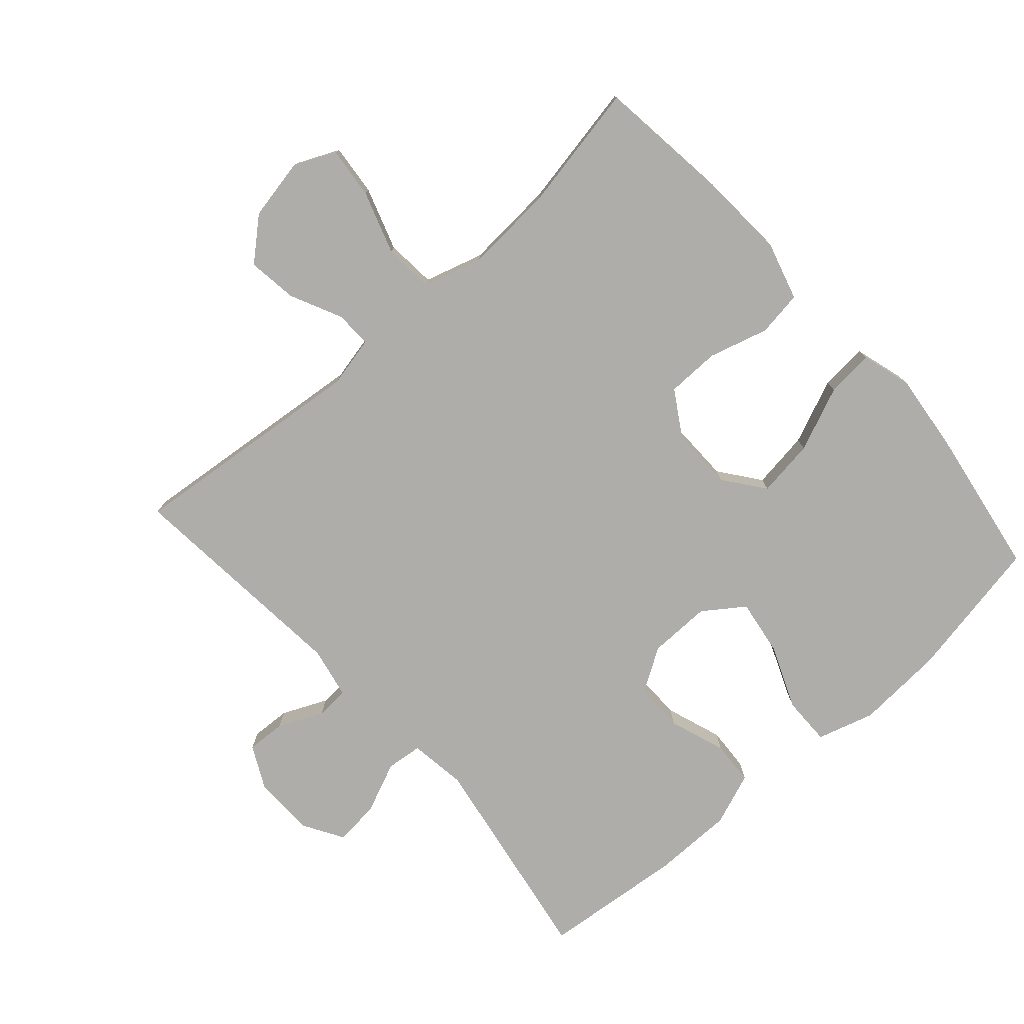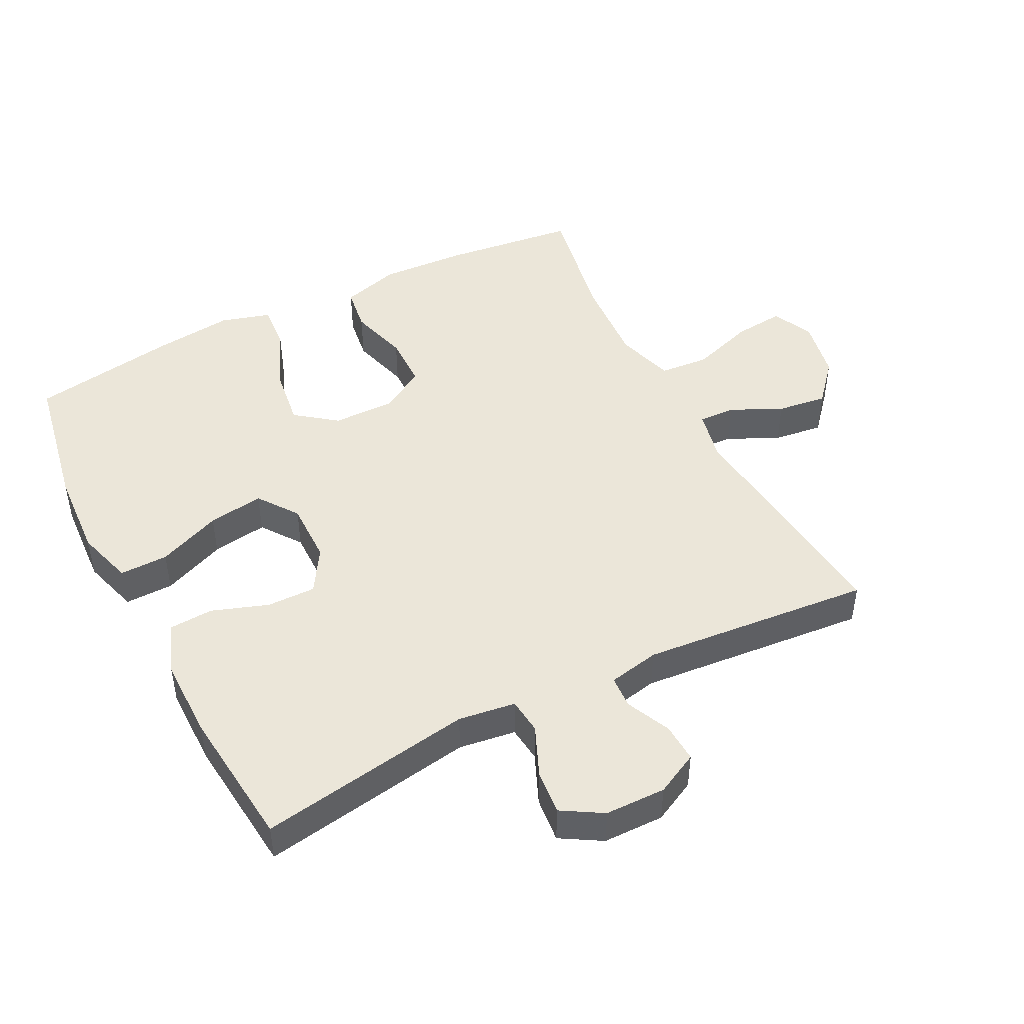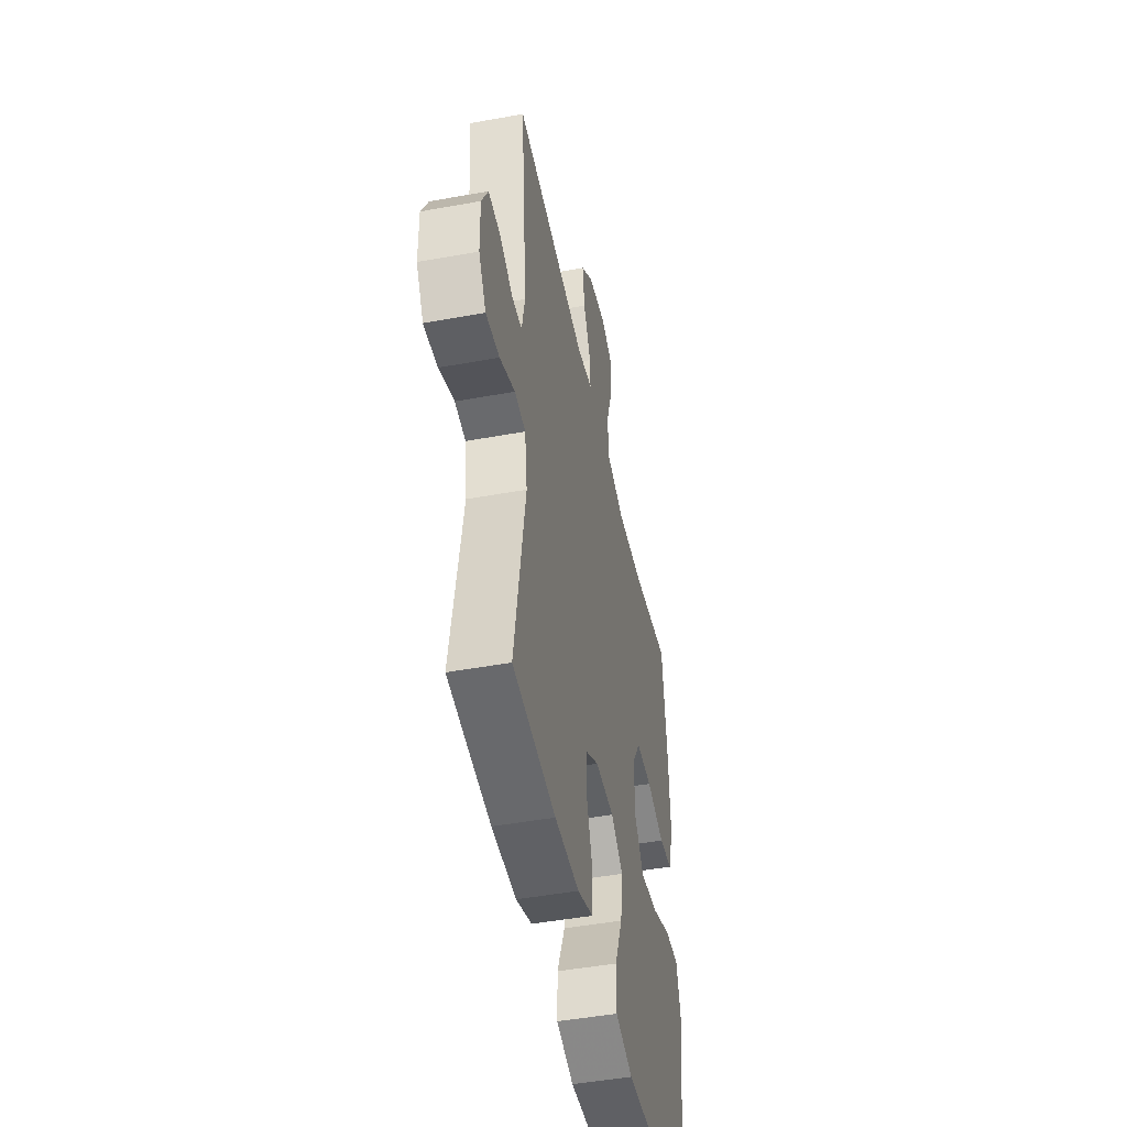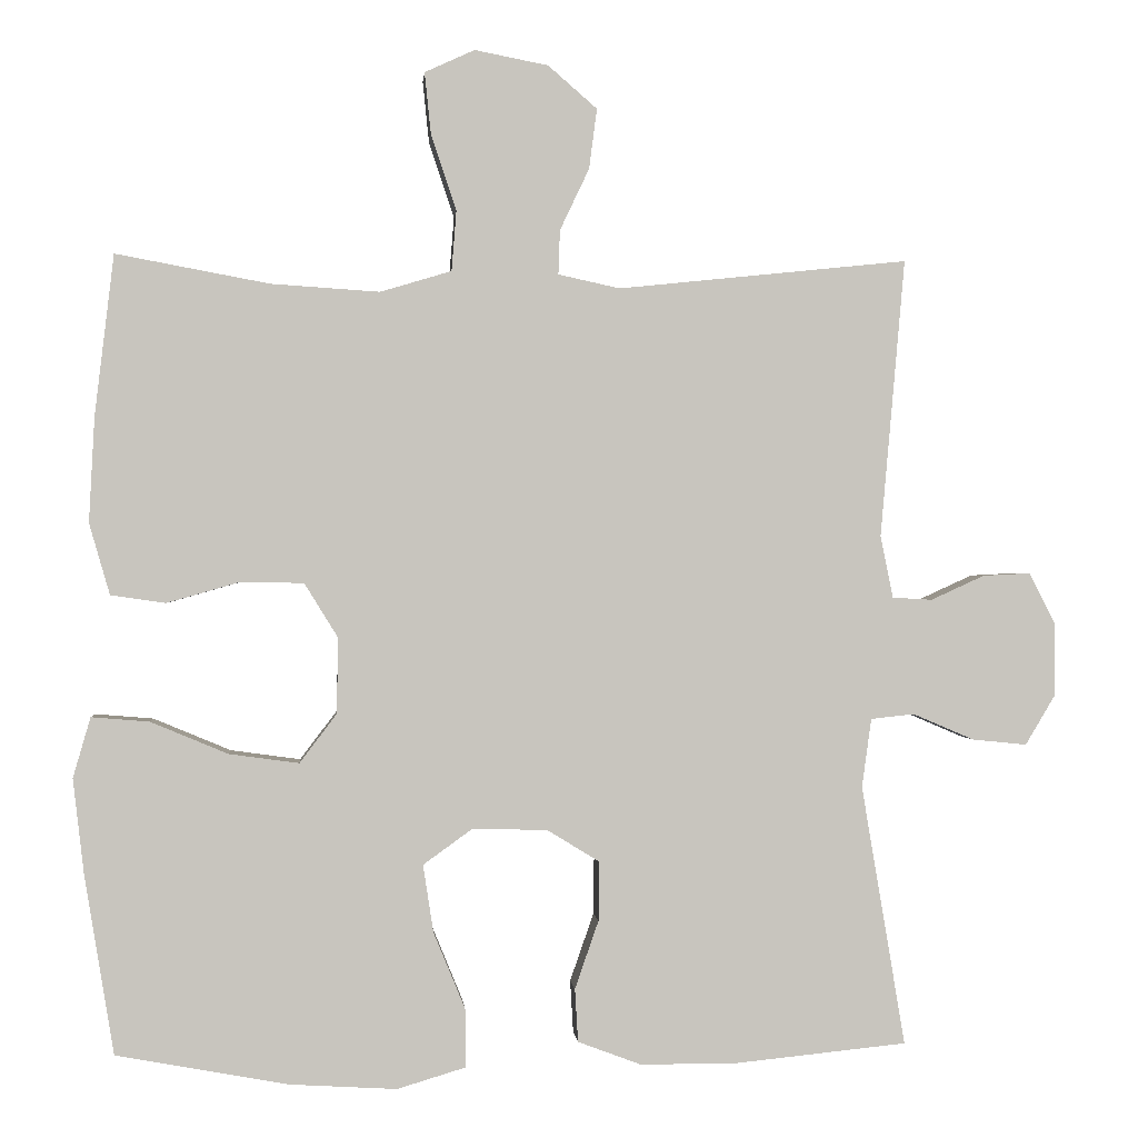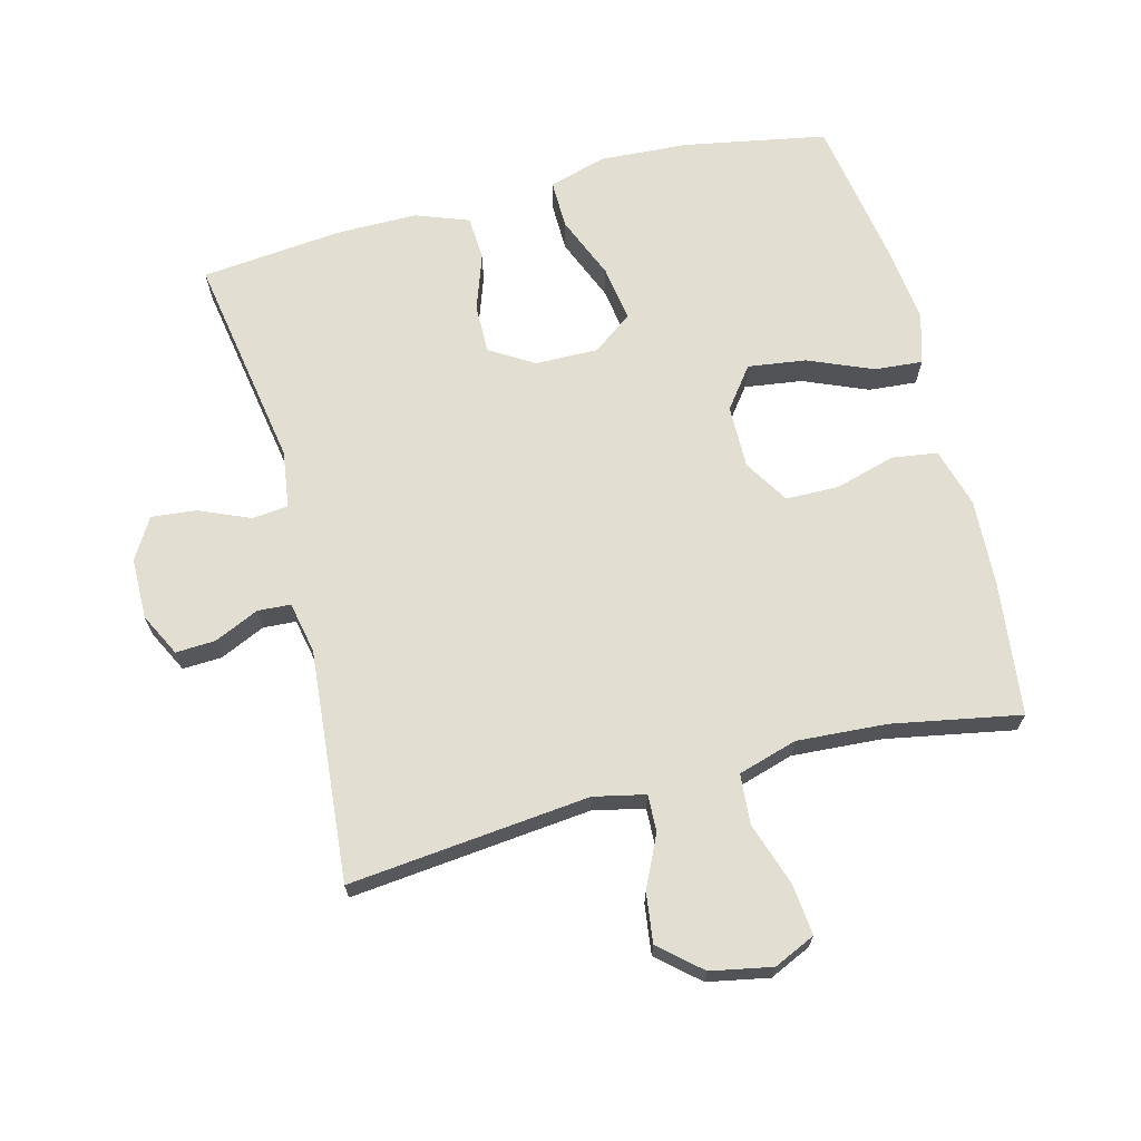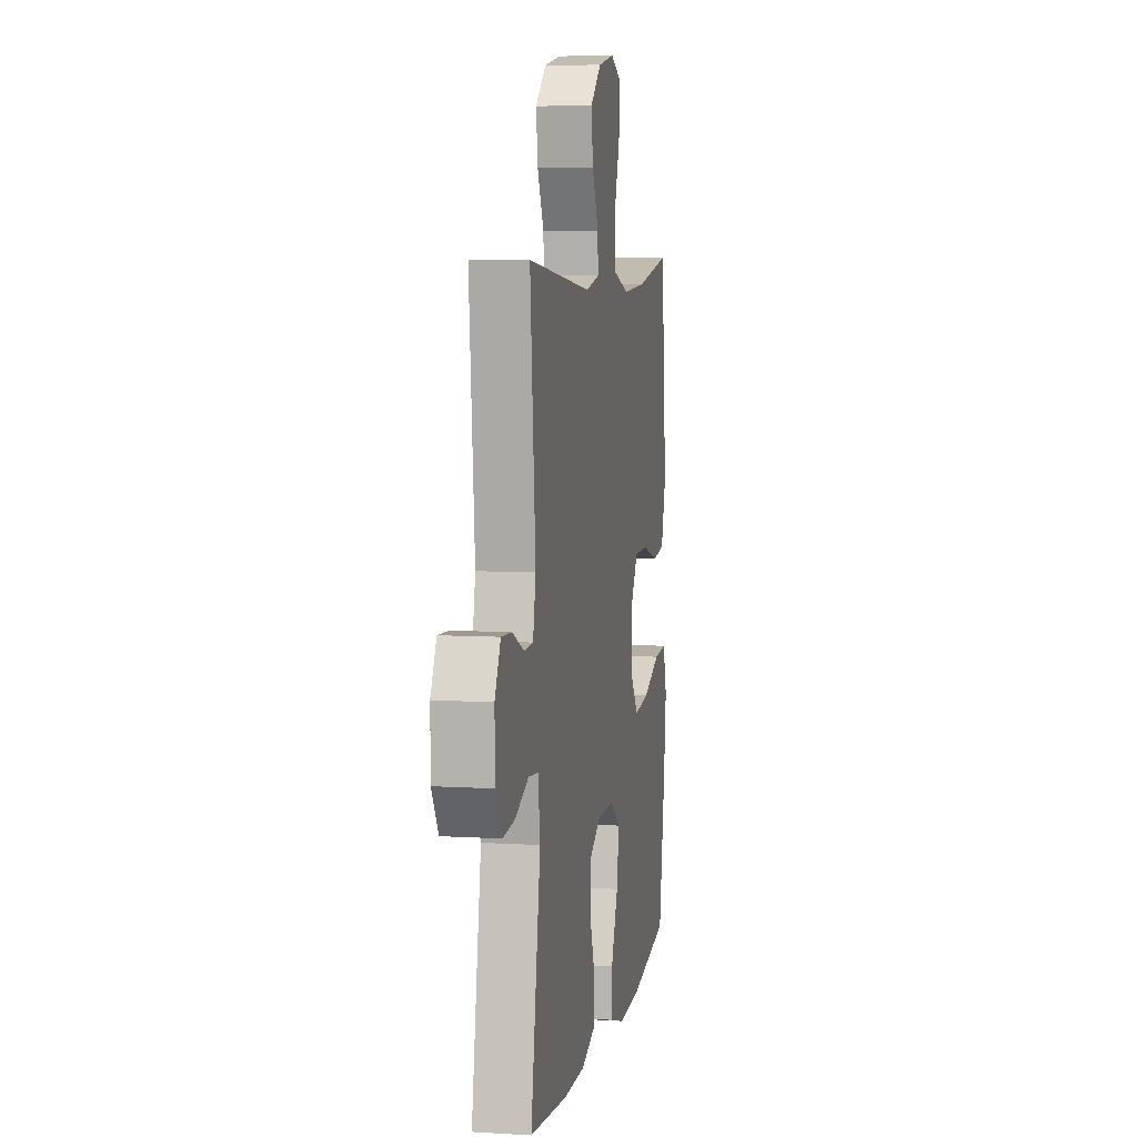
<metadata>
{"format":"obj","ext":"obj","renderer":"f3d","projection":"perspective","resolution":1024,"background":"white","views":[{"elev":-77.4,"azim":41.8,"up":"+Y"},{"elev":46.7,"azim":-117.0,"up":"+Y"},{"elev":-47.1,"azim":-78.3,"up":"+Z"},{"elev":0.1,"azim":175.1,"up":"+Z"},{"elev":67.9,"azim":-14.5,"up":"+Y"},{"elev":6.6,"azim":-79.6,"up":"+Z"}]}
</metadata>
<code>
v 0.5 0.07 0.5
v 0.524 0.07 0.297
v 0.531 0.07 0.164
v 0.505 0.07 0.074
v 0.436 0.07 0.064
v 0.345 0.07 0.09
v 0.264 0.07 0.089
v 0.222 0.07 0.021
v 0.223 0.07 -0.075
v 0.27 0.07 -0.137
v 0.358 0.07 -0.125
v 0.456 0.07 -0.084
v 0.529 0.07 -0.078
v 0.551 0.07 -0.154
v 0.537 0.07 -0.275
v 0.5 0.07 -0.5
v 0.283 0.07 -0.54
v 0.148 0.07 -0.548
v 0.061 0.07 -0.522
v 0.062 0.07 -0.448
v 0.102 0.07 -0.351
v 0.115 0.07 -0.266
v 0.054 0.07 -0.222
v -0.041 0.07 -0.223
v -0.108 0.07 -0.264
v -0.107 0.07 -0.339
v -0.077 0.07 -0.425
v -0.081 0.07 -0.492
v -0.161 0.07 -0.522
v -0.284 0.07 -0.522
v -0.5 0.07 -0.5
v -0.445 0.07 -0.172
v -0.457 0.07 -0.085
v -0.512 0.07 -0.079
v -0.589 0.07 -0.112
v -0.658 0.07 -0.119
v -0.695 0.07 -0.057
v -0.696 0.07 0.036
v -0.663 0.07 0.101
v -0.603 0.07 0.098
v -0.535 0.07 0.067
v -0.485 0.07 0.07
v -0.469 0.07 0.148
v -0.5 0.07 0.5
v -0.134 0.07 0.462
v -0.056 0.07 0.479
v -0.058 0.07 0.535
v -0.095 0.07 0.613
v -0.105 0.07 0.689
v -0.043 0.07 0.743
v 0.05 0.07 0.761
v 0.113 0.07 0.732
v 0.105 0.07 0.654
v 0.073 0.07 0.558
v 0.079 0.07 0.482
v 0.169 0.07 0.455
v 0.306 0.07 0.464
v 0.5 0 0.5
v 0.524 0 0.297
v 0.531 0 0.164
v 0.505 0 0.074
v 0.436 0 0.064
v 0.345 0 0.09
v 0.264 0 0.089
v 0.222 0 0.021
v 0.223 0 -0.075
v 0.27 0 -0.137
v 0.358 0 -0.125
v 0.456 0 -0.084
v 0.529 0 -0.078
v 0.551 0 -0.154
v 0.537 0 -0.275
v 0.5 0 -0.5
v 0.283 0 -0.54
v 0.148 0 -0.548
v 0.061 0 -0.522
v 0.062 0 -0.448
v 0.102 0 -0.351
v 0.115 0 -0.266
v 0.054 0 -0.222
v -0.041 0 -0.223
v -0.108 0 -0.264
v -0.107 0 -0.339
v -0.077 0 -0.425
v -0.081 0 -0.492
v -0.161 0 -0.522
v -0.284 0 -0.522
v -0.5 0 -0.5
v -0.445 0 -0.172
v -0.457 0 -0.085
v -0.512 0 -0.079
v -0.589 0 -0.112
v -0.658 0 -0.119
v -0.695 0 -0.057
v -0.696 0 0.036
v -0.663 0 0.101
v -0.603 0 0.098
v -0.535 0 0.067
v -0.485 0 0.07
v -0.469 0 0.148
v -0.5 0 0.5
v -0.134 0 0.462
v -0.056 0 0.479
v -0.058 0 0.535
v -0.095 0 0.613
v -0.105 0 0.689
v -0.043 0 0.743
v 0.05 0 0.761
v 0.113 0 0.732
v 0.105 0 0.654
v 0.073 0 0.558
v 0.079 0 0.482
v 0.169 0 0.455
v 0.306 0 0.464
f 51 52 53 54
f 51 54 55
f 50 51 55
f 47 48 49 50
f 46 47 50 55
f 45 46 55 56
f 43 44 45
f 42 43 45 56
f 38 39 40 41
f 38 41 42
f 37 38 42
f 34 35 36 37
f 33 34 37 42
f 29 30 31 32
f 29 32 33
f 26 27 28 29
f 25 26 29 33
f 24 25 33 42
f 18 19 20 21
f 18 21 22
f 17 18 22
f 16 17 22
f 15 16 22 23
f 11 12 13 14
f 10 11 14 15
f 3 4 5 6
f 3 6 7
f 57 1 2 3
f 57 3 7
f 56 57 7 8
f 23 24 42 56
f 23 56 8 9
f 10 15 23
f 9 10 23
f 111 110 109 108
f 112 111 108
f 112 108 107
f 107 106 105 104
f 112 107 104 103
f 113 112 103 102
f 102 101 100
f 113 102 100 99
f 98 97 96 95
f 99 98 95
f 99 95 94
f 94 93 92 91
f 99 94 91 90
f 89 88 87 86
f 90 89 86
f 86 85 84 83
f 90 86 83 82
f 99 90 82 81
f 78 77 76 75
f 79 78 75
f 79 75 74
f 79 74 73
f 80 79 73 72
f 71 70 69 68
f 72 71 68 67
f 63 62 61 60
f 64 63 60
f 60 59 58 114
f 64 60 114
f 65 64 114 113
f 113 99 81 80
f 66 65 113 80
f 80 72 67
f 80 67 66
f 1 58 59 2
f 2 59 60 3
f 3 60 61 4
f 4 61 62 5
f 5 62 63 6
f 6 63 64 7
f 7 64 65 8
f 8 65 66 9
f 9 66 67 10
f 10 67 68 11
f 11 68 69 12
f 12 69 70 13
f 13 70 71 14
f 14 71 72 15
f 15 72 73 16
f 16 73 74 17
f 17 74 75 18
f 18 75 76 19
f 19 76 77 20
f 20 77 78 21
f 21 78 79 22
f 22 79 80 23
f 23 80 81 24
f 24 81 82 25
f 25 82 83 26
f 26 83 84 27
f 27 84 85 28
f 28 85 86 29
f 29 86 87 30
f 30 87 88 31
f 31 88 89 32
f 32 89 90 33
f 33 90 91 34
f 34 91 92 35
f 35 92 93 36
f 36 93 94 37
f 37 94 95 38
f 38 95 96 39
f 39 96 97 40
f 40 97 98 41
f 41 98 99 42
f 42 99 100 43
f 43 100 101 44
f 44 101 102 45
f 45 102 103 46
f 46 103 104 47
f 47 104 105 48
f 48 105 106 49
f 49 106 107 50
f 50 107 108 51
f 51 108 109 52
f 52 109 110 53
f 53 110 111 54
f 54 111 112 55
f 55 112 113 56
f 56 113 114 57
f 57 114 58 1

</code>
